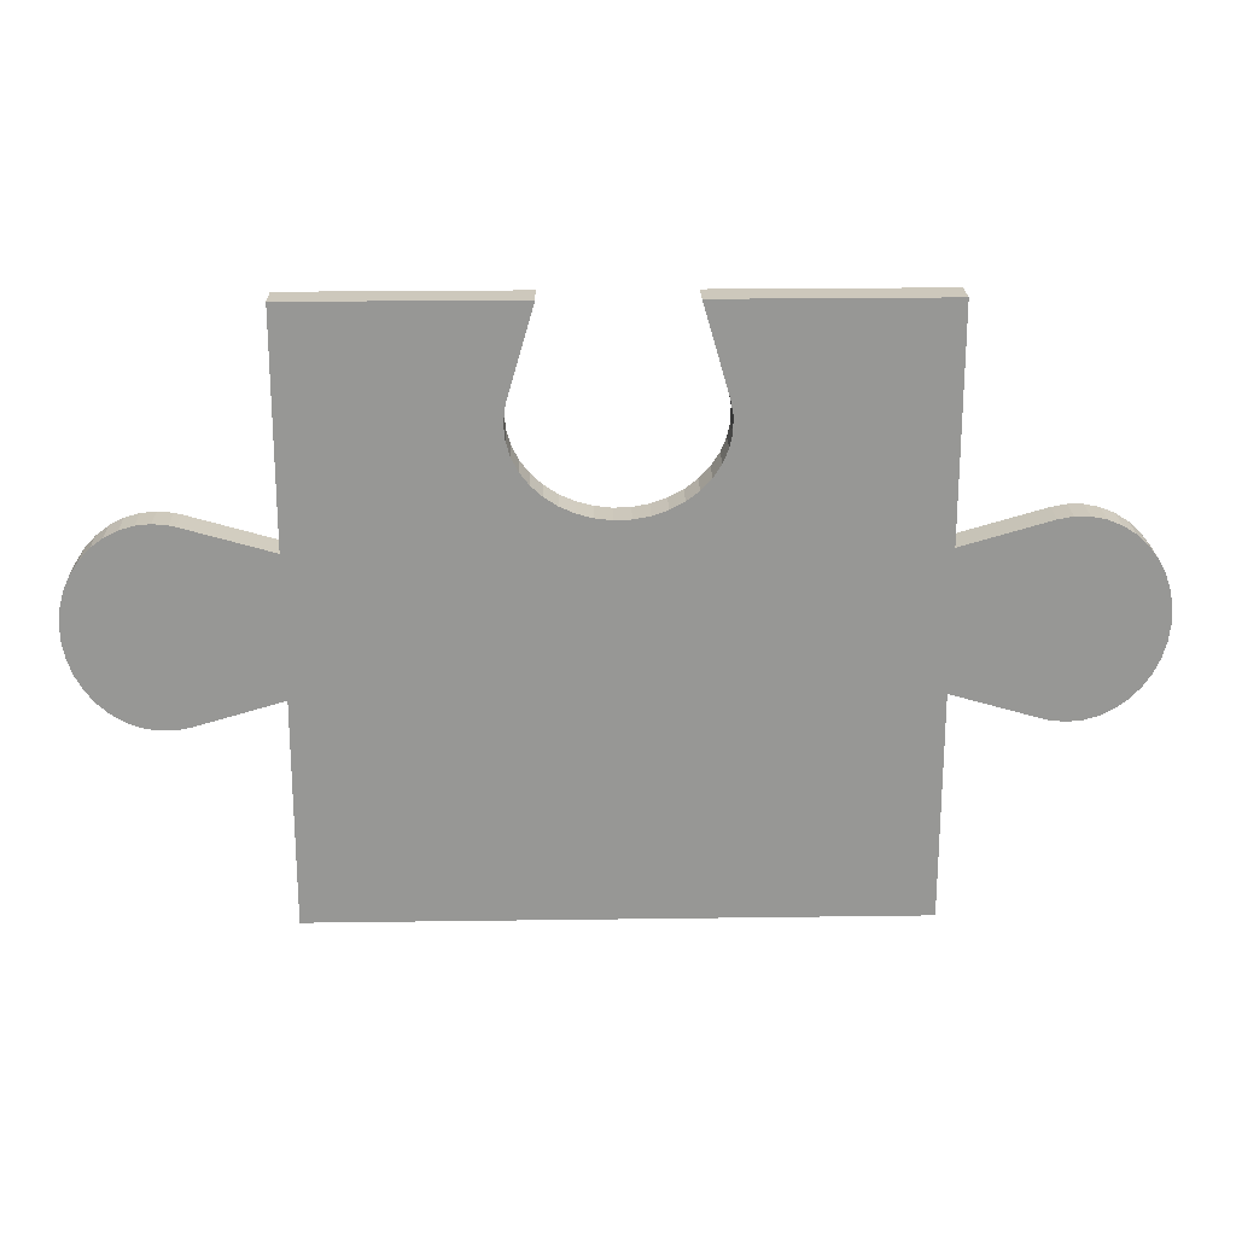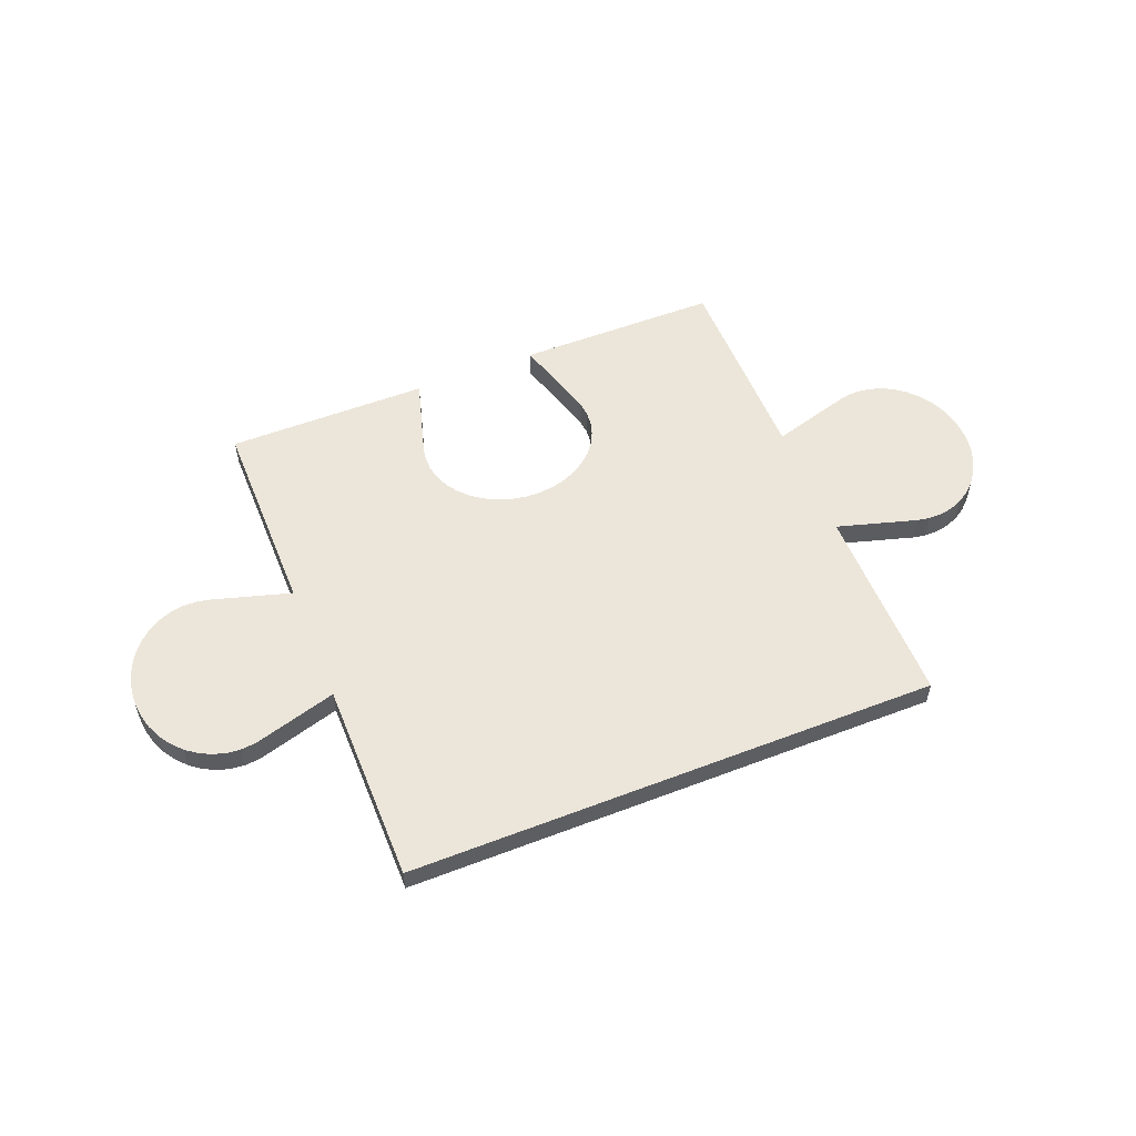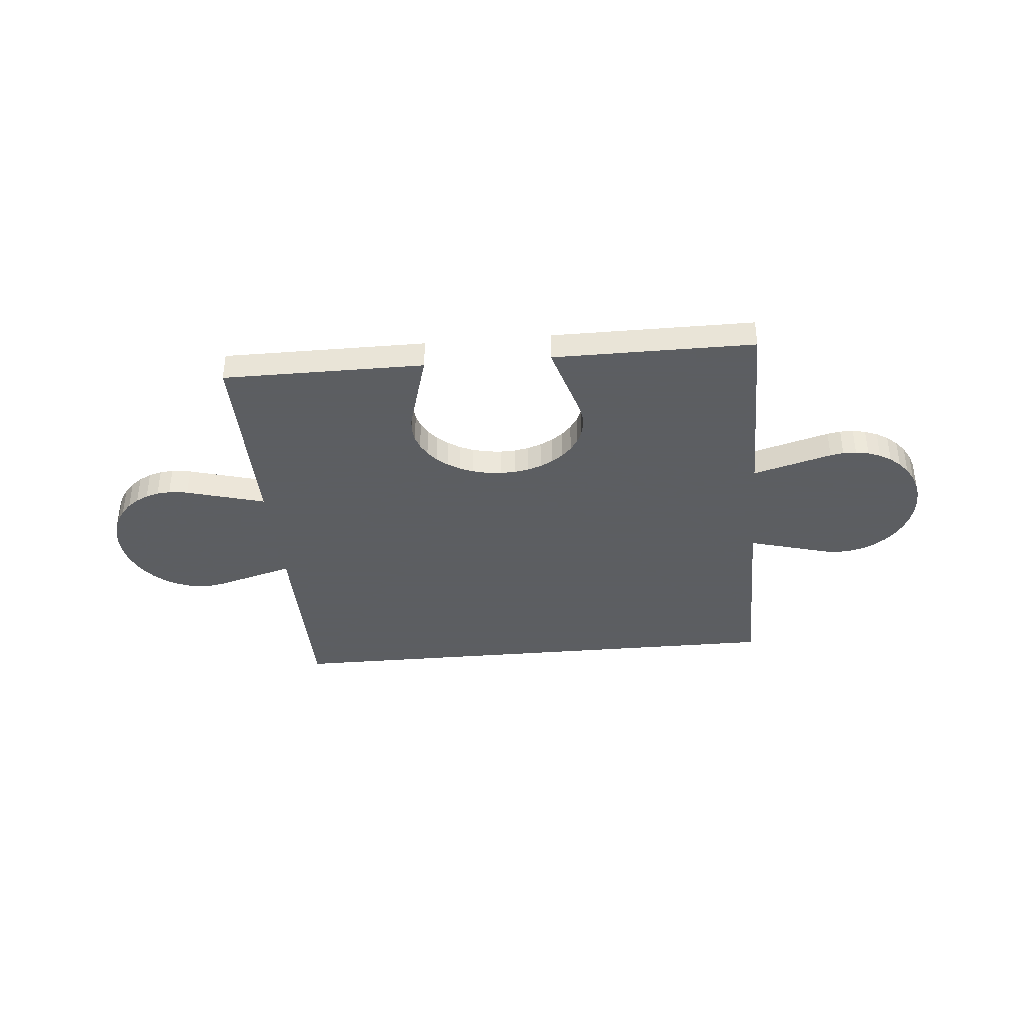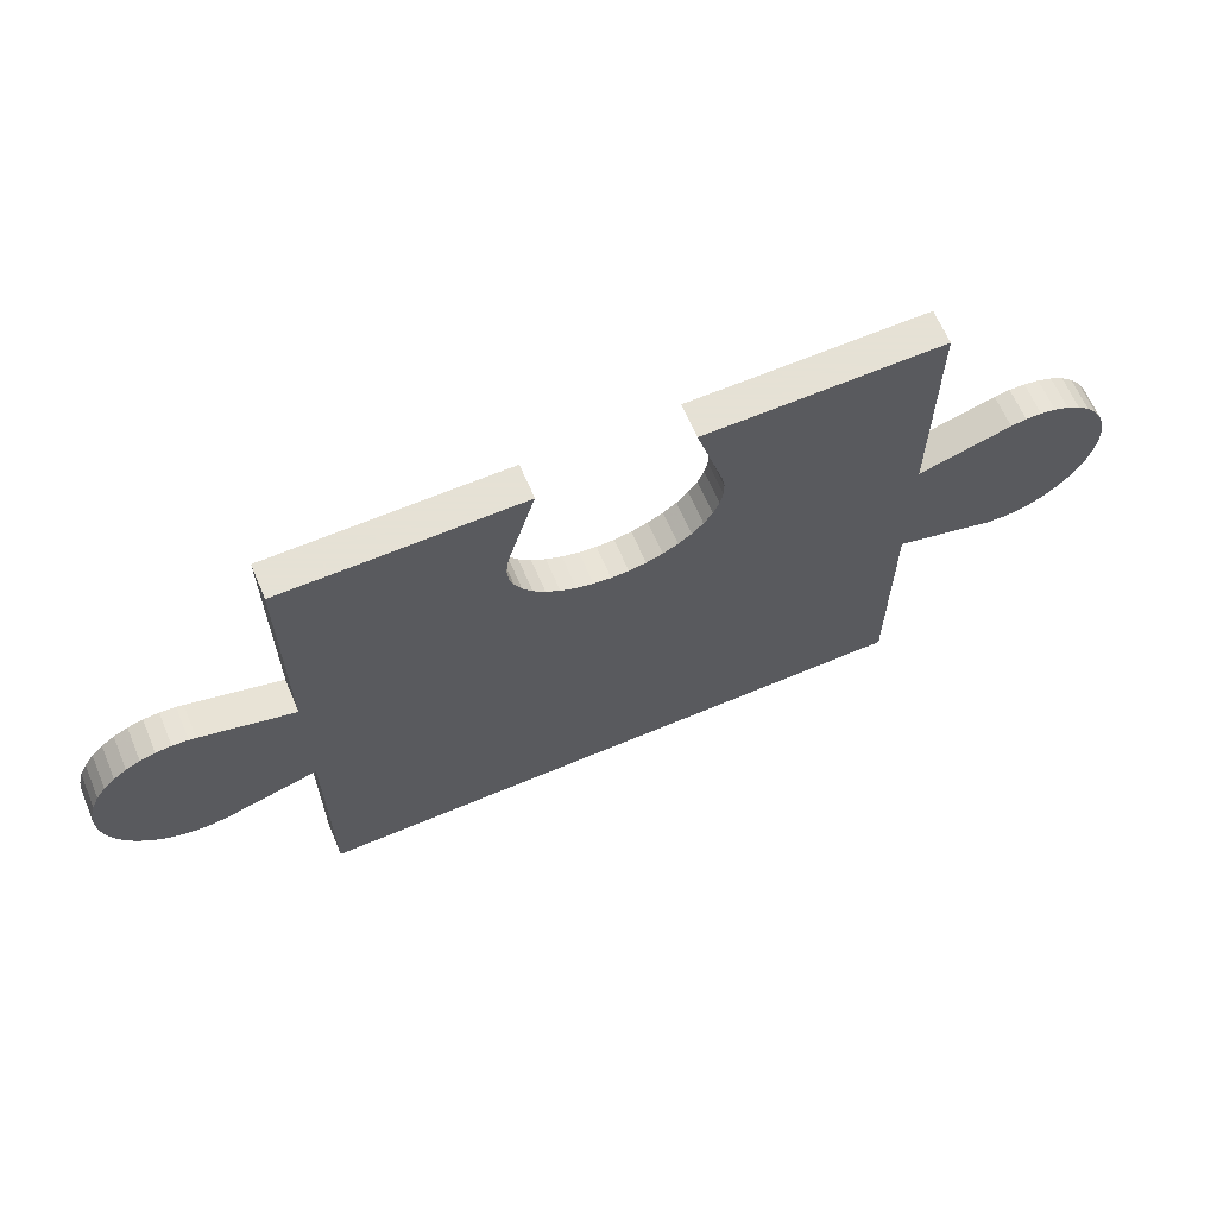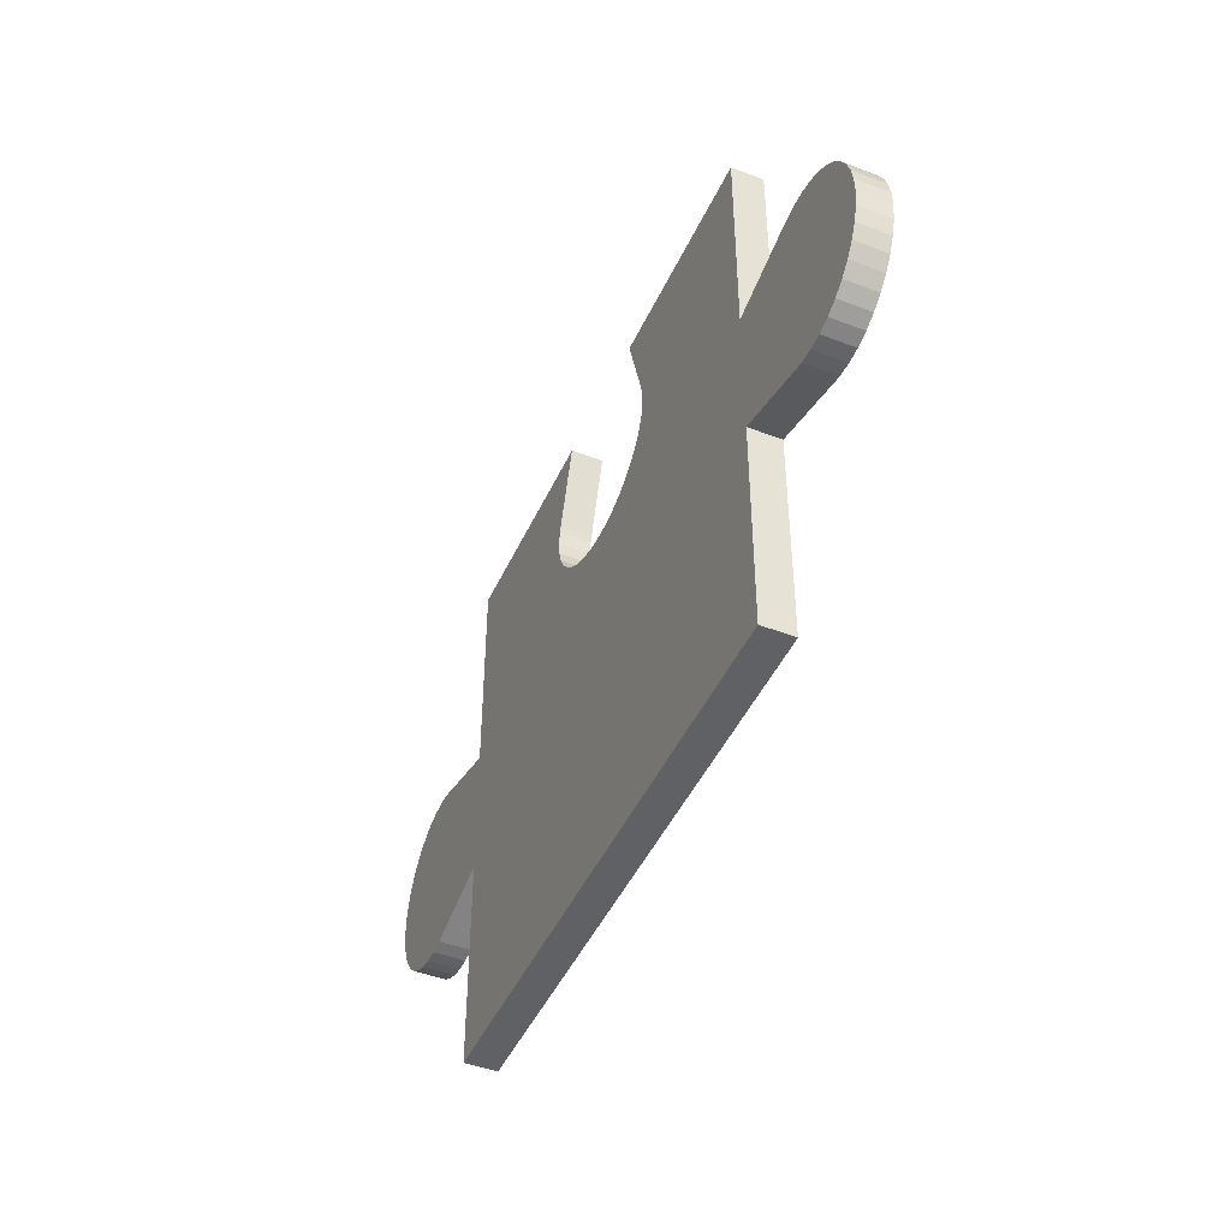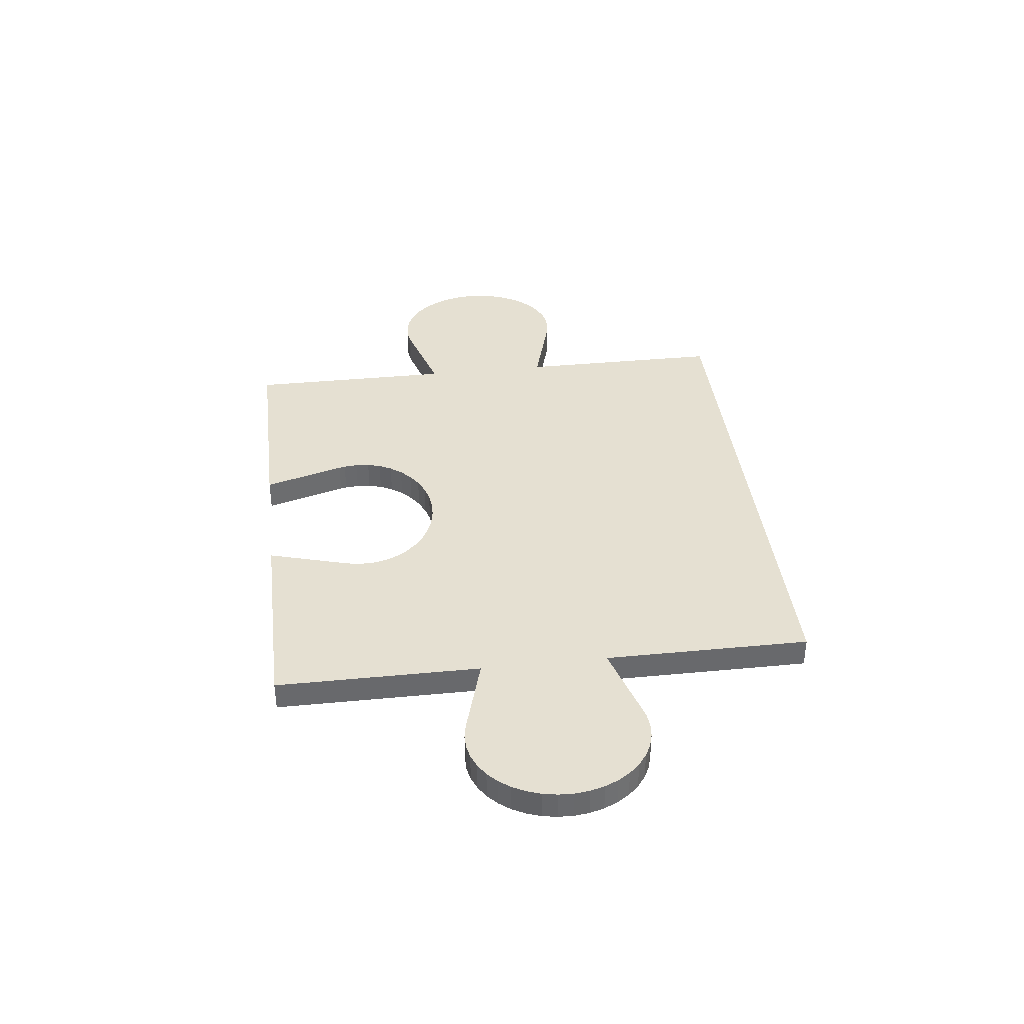
<metadata>
{"format":"obj","ext":"obj","renderer":"f3d","projection":"perspective","resolution":1024,"background":"white","views":[{"elev":22.1,"azim":178.6,"up":"+Y"},{"elev":54.6,"azim":-21.9,"up":"+Z"},{"elev":-37.4,"azim":-174.7,"up":"+Z"},{"elev":64.9,"azim":157.0,"up":"+Y"},{"elev":-45.9,"azim":-113.8,"up":"+Y"},{"elev":37.7,"azim":-96.9,"up":"+Z"}]}
</metadata>
<code>
o obj_0
v -54 		-21 		8.882e-16
v -54 		-21 		1
v -47.14 		-3 		8.882e-16
v -53.35 		-10.05 		8.882e-16
v -42.66 		-8.009 		1
v -54 		-9.863 		8.882e-16
v -43.42 		-8.605 		1
v -43.01 		-8.335 		1
v -52.01 		-11.75 		8.882e-16
v -52.08 		-11.4 		8.882e-16
v -57.13 		-9 		8.882e-16
v -52.2 		-11.06 		8.882e-16
v -52.38 		-10.76 		8.882e-16
v -52.6 		-10.5 		8.882e-16
v -57.13 		-9 		1
v -32.87 		-15 		8.882e-16
v -52.86 		-10.28 		8.882e-16
v -32.87 		-15 		1
v -33.31 		-14.92 		1
v -33.31 		-14.92 		8.882e-16
v -43.42 		-8.605 		8.882e-16
v -43.87 		-8.809 		8.882e-16
v -43.87 		-8.809 		1
v -53.15 		-10.12 		8.882e-16
v -36 		-14.14 		8.882e-16
v -36 		-14.14 		1
v -42.38 		-7.634 		1
v -54 		-14.13 		1
v -54 		-14.13 		8.882e-16
v -56.69 		-14.91 		1
v -56.69 		-14.91 		8.882e-16
v -42.87 		-3 		8.882e-16
v -43.01 		-8.335 		8.882e-16
v -42.17 		-7.222 		1
v -56.88 		-14.96 		8.882e-16
v -56.88 		-14.96 		1
v -57.33 		-15 		1
v -57.33 		-15 		8.882e-16
v -42.66 		-8.009 		8.882e-16
v -36 		-21 		1
v -42.04 		-6.785 		1
v -36 		-21 		8.882e-16
v -42 		-6.335 		8.882e-16
v -42.38 		-7.634 		8.882e-16
v -56.69 		-9.081 		8.882e-16
v -42 		-6.335 		1
v -52 		-12.11 		8.882e-16
v -42.17 		-7.222 		8.882e-16
v -52.01 		-12.19 		8.882e-16
v -59.49 		-10.22 		1
v -44.86 		-9.003 		1
v -59.49 		-10.22 		8.882e-16
v -59.72 		-10.66 		8.882e-16
v -59.72 		-10.66 		1
v -44.86 		-9.003 		8.882e-16
v -42.04 		-6.785 		8.882e-16
v -44.36 		-8.943 		1
v -59.19 		-9.841 		1
v -59.19 		-9.841 		8.882e-16
v -60 		-12.14 		1
v -60 		-12.14 		8.882e-16
v -52.76 		-13.64 		8.882e-16
v -42.09 		-5.687 		1
v -42.04 		-5.885 		1
v -58.85 		-9.519 		1
v -46.34 		-8.726 		8.882e-16
v -58.85 		-9.519 		8.882e-16
v -45.87 		-8.892 		8.882e-16
v -58.45 		-9.268 		1
v -58.45 		-9.268 		8.882e-16
v -52.52 		-13.41 		8.882e-16
v -48 		-6.133 		8.882e-16
v -52.31 		-13.13 		8.882e-16
v -57.58 		-9.005 		8.882e-16
v -57.58 		-9.005 		1
v -45.37 		-8.985 		8.882e-16
v -54 		-3 		1
v -54 		-3 		8.882e-16
v -52.15 		-12.81 		8.882e-16
v -47.14 		-3 		1
v -48 		-6.585 		8.882e-16
v -47.91 		-7.029 		8.882e-16
v -58.03 		-9.095 		1
v -58.03 		-9.095 		8.882e-16
v -42.87 		-3 		1
v -36 		-3 		8.882e-16
v -52.05 		-12.47 		8.882e-16
v -44.36 		-8.943 		8.882e-16
v -59.98 		-11.63 		1
v -52 		-12.11 		1
v -59.98 		-11.63 		8.882e-16
v -52.01 		-12.19 		1
v -53.35 		-13.94 		8.882e-16
v -47.73 		-7.454 		8.882e-16
v -52.01 		-11.75 		1
v -53.04 		-13.82 		8.882e-16
v -59.89 		-11.13 		1
v -59.89 		-11.13 		8.882e-16
v -30 		-11.86 		8.882e-16
v -42.09 		-5.687 		8.882e-16
v -32.67 		-9 		8.882e-16
v -42.04 		-5.885 		8.882e-16
v -47.48 		-7.846 		8.882e-16
v -59.94 		-12.64 		1
v -32.67 		-9 		1
v -32.22 		-9.043 		8.882e-16
v -31.78 		-9.171 		8.882e-16
v -31.37 		-9.379 		8.882e-16
v -30.99 		-9.663 		8.882e-16
v -59.94 		-12.64 		8.882e-16
v -30.67 		-10.01 		8.882e-16
v -47.16 		-8.196 		8.882e-16
v -59.81 		-13.12 		8.882e-16
v -30.4 		-10.42 		8.882e-16
v -59.81 		-13.12 		1
v -30.06 		-11.36 		1
v -30.06 		-11.36 		8.882e-16
v -30.19 		-10.88 		8.882e-16
v -30.19 		-10.88 		1
v -48 		-6.133 		1
v -46.78 		-8.492 		8.882e-16
v -30 		-11.86 		1
v -47.92 		-5.687 		8.882e-16
v -57.78 		-14.96 		1
v -57.78 		-14.96 		8.882e-16
v -31.55 		-14.73 		8.882e-16
v -31.97 		-14.9 		8.882e-16
v -32.42 		-14.99 		8.882e-16
v -32.22 		-9.043 		1
v -30.02 		-12.37 		8.882e-16
v -58.22 		-14.83 		1
v -30.11 		-12.87 		8.882e-16
v -58.22 		-14.83 		8.882e-16
v -30.28 		-13.34 		8.882e-16
v -30.51 		-13.78 		8.882e-16
v -30.81 		-14.16 		8.882e-16
v -31.16 		-14.48 		8.882e-16
v -58.63 		-14.62 		1
v -31.78 		-9.171 		1
v -58.63 		-14.62 		8.882e-16
v -36 		-3 		1
v -59.01 		-14.34 		1
v -59.01 		-14.34 		8.882e-16
v -31.37 		-9.379 		1
v -59.33 		-13.99 		1
v -59.33 		-13.99 		8.882e-16
v -45.87 		-8.892 		1
v -46.34 		-8.726 		1
v -59.6 		-13.58 		1
v -59.6 		-13.58 		8.882e-16
v -45.37 		-8.985 		1
v -54 		-9.863 		1
v -53.35 		-10.05 		1
v -48 		-6.585 		1
v -47.91 		-7.029 		1
v -30.4 		-10.42 		1
v -30.67 		-10.01 		1
v -30.99 		-9.663 		1
v -52.08 		-11.4 		1
v -52.2 		-11.06 		1
v -36 		-9.871 		8.882e-16
v -52.38 		-10.76 		1
v -47.73 		-7.454 		1
v -52.6 		-10.5 		1
v -47.48 		-7.846 		1
v -30.28 		-13.34 		1
v -30.11 		-12.87 		1
v -30.02 		-12.37 		1
v -47.16 		-8.196 		1
v -32.42 		-14.99 		1
v -46.78 		-8.492 		1
v -31.97 		-14.9 		1
v -31.55 		-14.73 		1
v -31.16 		-14.48 		1
v -30.81 		-14.16 		1
v -30.51 		-13.78 		1
v -47.92 		-5.687 		1
v -52.86 		-10.28 		1
v -53.15 		-10.12 		1
v -33.31 		-9.09 		8.882e-16
v -33.12 		-9.043 		8.882e-16
v -36 		-9.871 		1
v -56.69 		-9.081 		1
v -52.52 		-13.41 		1
v -52.76 		-13.64 		1
v -52.31 		-13.13 		1
v -52.15 		-12.81 		1
v -52.05 		-12.47 		1
v -33.12 		-9.043 		1
v -33.31 		-9.09 		1
v -53.35 		-13.94 		1
v -53.04 		-13.82 		1
g group_15277357
f 13 14 94
f 14 17 82
f 82 94 14
f 81 82 17
f 17 24 81
f 2 29 1
f 16 18 19
f 16 19 20
f 7 21 22
f 7 22 23
f 8 7 26
f 29 2 28
f 78 81 24
f 29 28 30
f 29 30 31
f 8 33 21
f 8 21 7
f 35 36 37
f 35 37 38
f 27 5 182
f 2 1 40
f 5 39 33
f 5 33 8
f 30 36 35
f 30 35 31
f 27 44 39
f 27 39 5
f 43 102 86
f 34 48 44
f 34 44 27
f 24 17 61
f 14 61 17
f 13 61 14
f 12 61 13
f 4 24 61
f 6 4 61
f 61 91 6
f 10 61 12
f 9 61 10
f 47 61 9
f 49 61 47
f 50 52 53
f 50 53 54
f 1 68 76
f 88 42 55
f 22 42 88
f 58 59 52
f 58 52 50
f 40 1 42
f 41 56 48
f 41 48 34
f 7 23 26
f 57 40 23
f 51 40 57
f 65 67 59
f 65 59 58
f 56 41 46
f 56 46 43
f 19 26 25
f 19 25 20
f 41 182 46
f 63 64 141
f 69 70 67
f 69 67 65
f 29 93 1
f 62 1 96
f 71 1 62
f 71 73 1
f 68 1 73
f 75 15 74
f 11 74 15
f 72 81 78
f 112 121 10
f 68 87 66
f 12 13 103
f 94 103 13
f 79 87 68
f 73 79 68
f 83 84 70
f 83 70 69
f 87 49 66
f 141 85 63
f 57 88 55
f 57 55 51
f 55 1 76
f 47 66 49
f 89 91 61
f 89 61 60
f 96 1 93
f 10 12 112
f 74 84 83
f 74 83 75
f 40 147 90
f 23 22 88
f 23 88 57
f 27 182 34
f 34 182 41
f 64 46 141
f 97 98 91
f 97 91 89
f 103 112 12
f 182 26 19
f 182 19 18
f 53 98 97
f 53 97 54
f 63 100 102
f 63 102 64
f 51 151 40
f 148 90 147
f 105 101 189
f 9 10 121
f 104 110 113
f 104 113 115
f 116 117 118
f 116 118 119
f 107 108 106
f 109 106 108
f 111 106 109
f 114 106 111
f 118 106 114
f 117 106 118
f 99 106 117
f 121 66 9
f 64 102 43
f 64 43 46
f 79 73 61
f 93 29 61
f 73 71 61
f 71 62 61
f 62 96 61
f 93 61 96
f 110 61 29
f 133 140 35
f 125 133 35
f 38 125 35
f 116 122 99
f 116 99 117
f 162 160 165
f 120 177 77
f 77 177 80
f 162 163 164
f 40 90 92
f 92 188 40
f 40 188 187
f 47 9 66
f 104 60 110
f 61 110 60
f 63 32 100
f 125 38 124
f 37 124 38
f 78 3 123
f 72 78 123
f 85 141 32
f 129 106 101
f 129 101 105
f 124 131 133
f 124 133 125
f 16 106 128
f 127 128 106
f 126 127 106
f 99 130 106
f 130 132 106
f 132 134 106
f 134 135 106
f 135 136 106
f 136 137 106
f 126 106 137
f 131 138 140
f 131 140 133
f 139 107 106
f 139 106 129
f 63 85 32
f 11 45 74
f 84 74 45
f 70 84 45
f 67 70 45
f 59 67 45
f 52 59 45
f 53 52 45
f 45 6 53
f 91 98 6
f 98 53 6
f 86 32 141
f 138 142 143
f 138 143 140
f 144 108 107
f 144 107 139
f 80 3 78
f 80 78 77
f 145 146 143
f 145 143 142
f 147 68 66
f 147 66 148
f 152 153 77
f 149 150 146
f 149 146 145
f 151 76 68
f 151 68 147
f 33 39 25
f 49 87 61
f 140 143 35
f 87 79 61
f 143 146 35
f 31 35 146
f 146 150 31
f 150 113 31
f 29 31 113
f 110 29 113
f 113 150 149
f 113 149 115
f 179 77 153
f 81 154 155
f 81 155 82
f 90 148 95
f 48 56 161
f 95 171 159
f 139 189 144
f 144 189 158
f 158 189 157
f 157 190 156
f 129 189 139
f 105 189 129
f 190 157 189
f 156 190 119
f 122 116 182
f 119 182 116
f 76 151 55
f 51 55 151
f 160 159 169
f 147 40 151
f 82 155 163
f 82 163 94
f 77 179 154
f 158 109 108
f 158 108 144
f 86 161 43
f 56 43 161
f 120 77 154
f 154 178 155
f 154 81 72
f 154 72 120
f 158 157 111
f 158 111 109
f 155 164 163
f 165 163 162
f 169 165 160
f 168 182 167
f 122 182 168
f 166 167 182
f 18 170 182
f 170 172 182
f 172 173 182
f 173 174 182
f 175 182 174
f 176 182 175
f 166 182 176
f 178 154 179
f 165 103 94
f 165 94 163
f 171 95 148
f 169 159 171
f 164 155 178
f 33 25 21
f 39 44 161
f 44 48 161
f 161 25 39
f 169 112 103
f 169 103 165
f 141 46 182
f 40 26 23
f 21 25 22
f 161 180 25
f 181 101 20
f 106 20 101
f 181 20 180
f 171 121 112
f 171 112 169
f 100 86 102
f 121 171 148
f 121 148 66
f 32 86 100
f 177 123 80
f 3 80 123
f 123 177 120
f 123 120 72
f 1 55 42
f 159 97 95
f 90 95 97
f 15 75 159
f 160 153 159
f 162 179 160
f 164 179 162
f 178 179 164
f 153 160 179
f 153 152 159
f 152 183 159
f 15 159 183
f 185 40 184
f 2 40 192
f 185 192 40
f 187 186 40
f 184 40 186
f 28 2 191
f 182 119 190
f 191 2 192
f 5 8 26
f 42 22 25
f 25 180 20
f 16 20 106
f 4 6 78
f 182 5 26
f 157 156 114
f 157 114 111
f 37 36 92
f 36 30 92
f 30 28 92
f 28 191 92
f 188 92 191
f 192 185 191
f 184 191 185
f 186 191 184
f 187 191 186
f 188 191 187
f 156 119 118
f 156 118 114
f 4 78 24
f 176 135 134
f 176 134 166
f 83 159 75
f 69 159 83
f 65 159 69
f 58 159 65
f 50 159 58
f 54 159 50
f 97 159 54
f 89 92 97
f 60 92 89
f 92 90 97
f 176 175 136
f 176 136 135
f 175 174 137
f 175 137 136
f 92 60 104
f 92 104 115
f 92 115 149
f 92 149 145
f 92 145 142
f 92 142 138
f 92 138 131
f 92 131 124
f 92 124 37
f 77 78 152
f 6 152 78
f 174 173 126
f 174 126 137
f 183 45 11
f 183 11 15
f 152 6 45
f 152 45 183
f 128 170 18
f 128 18 16
f 173 172 127
f 173 127 126
f 122 168 130
f 122 130 99
f 172 170 128
f 172 128 127
f 168 167 132
f 168 132 130
f 167 166 134
f 167 134 132
f 141 182 161
f 141 161 86
f 190 180 161
f 190 161 182
f 101 181 189
f 181 180 190
f 181 190 189
f 40 42 26
f 25 26 42

</code>
